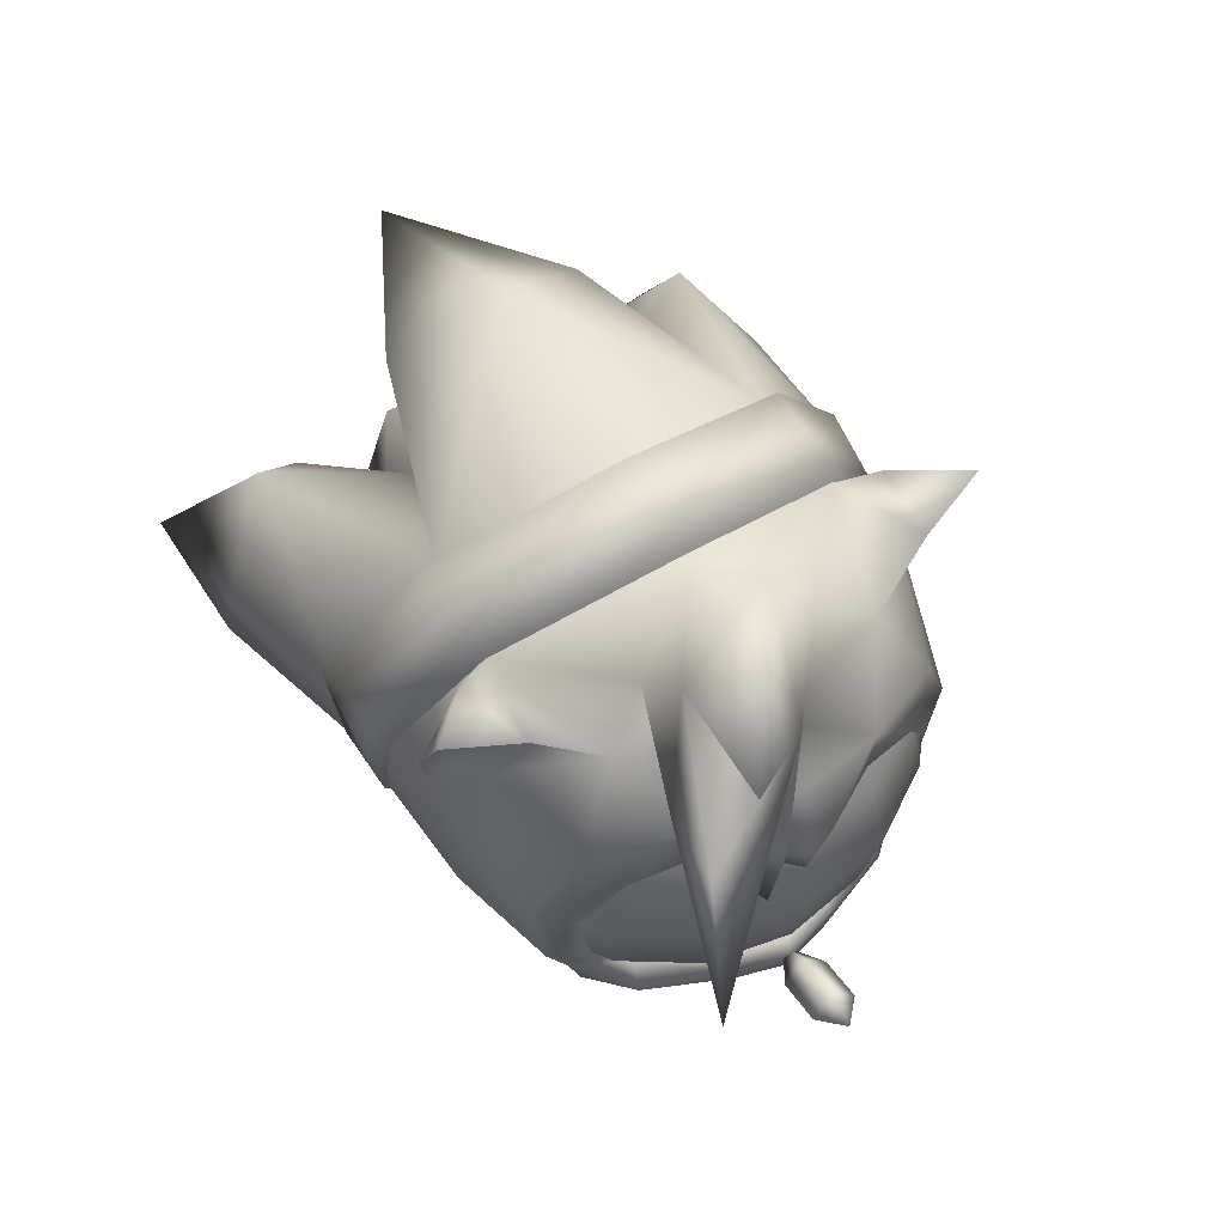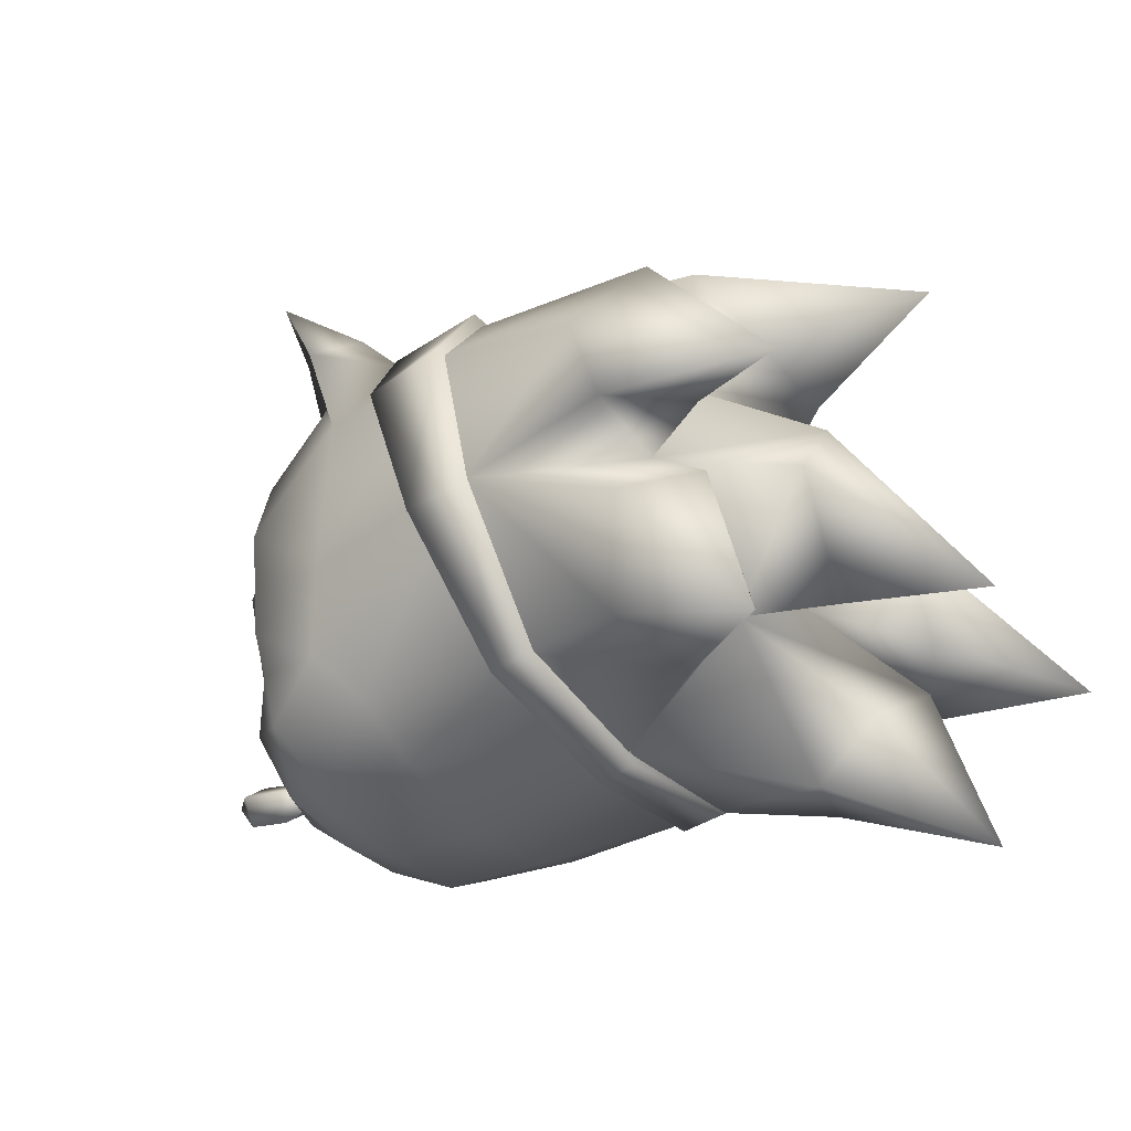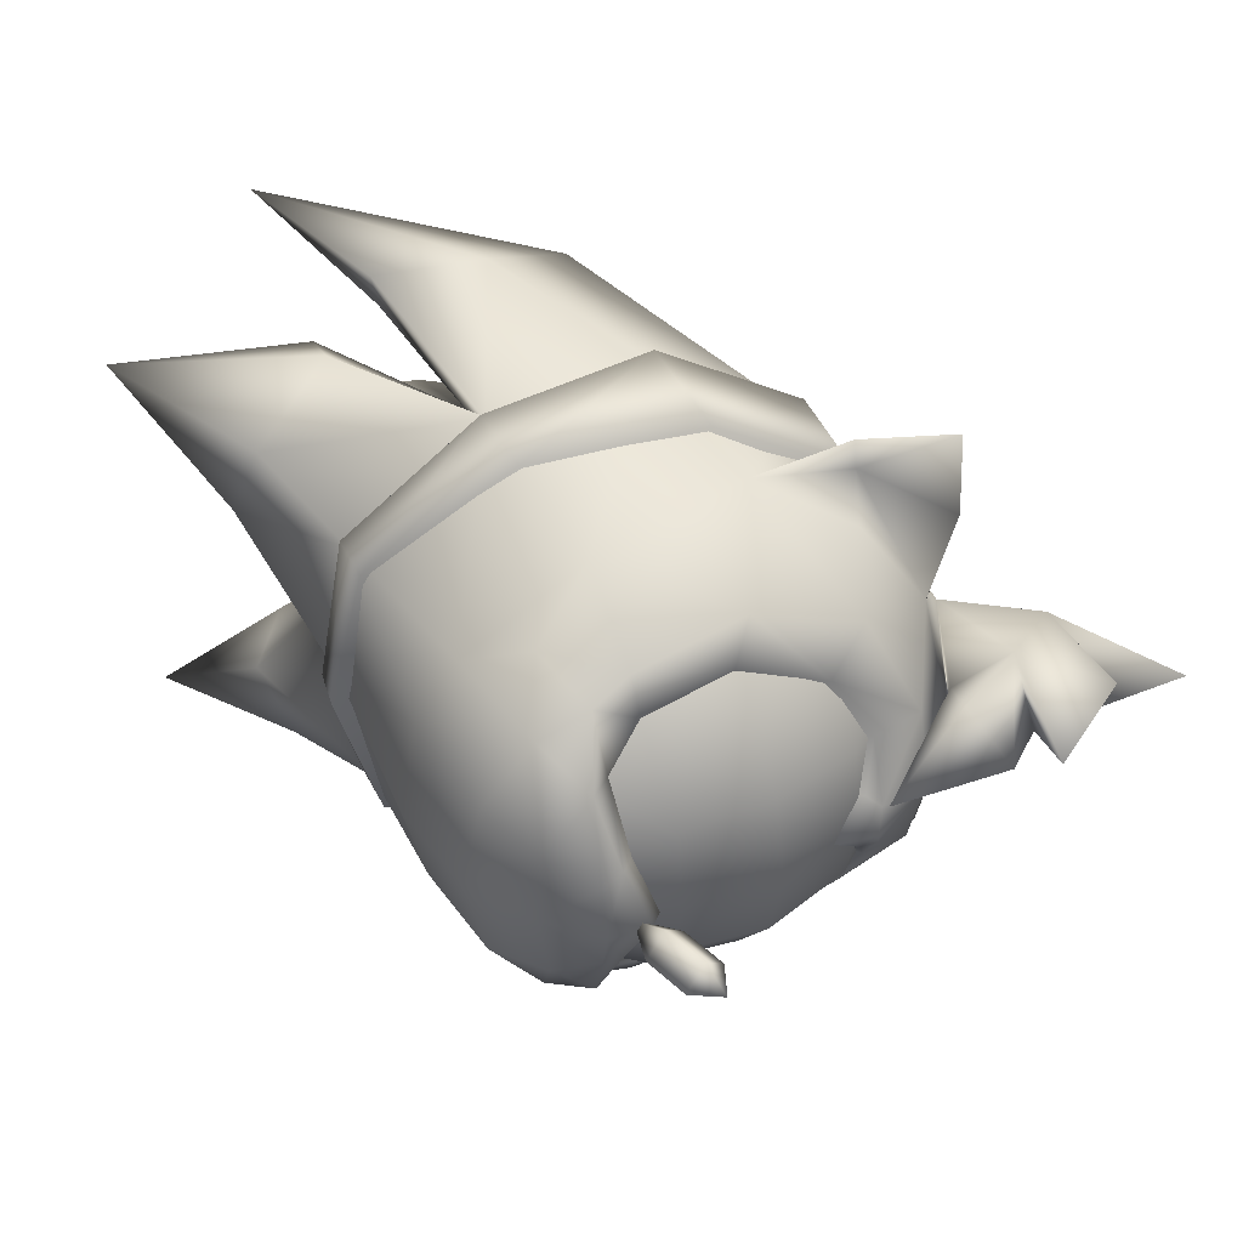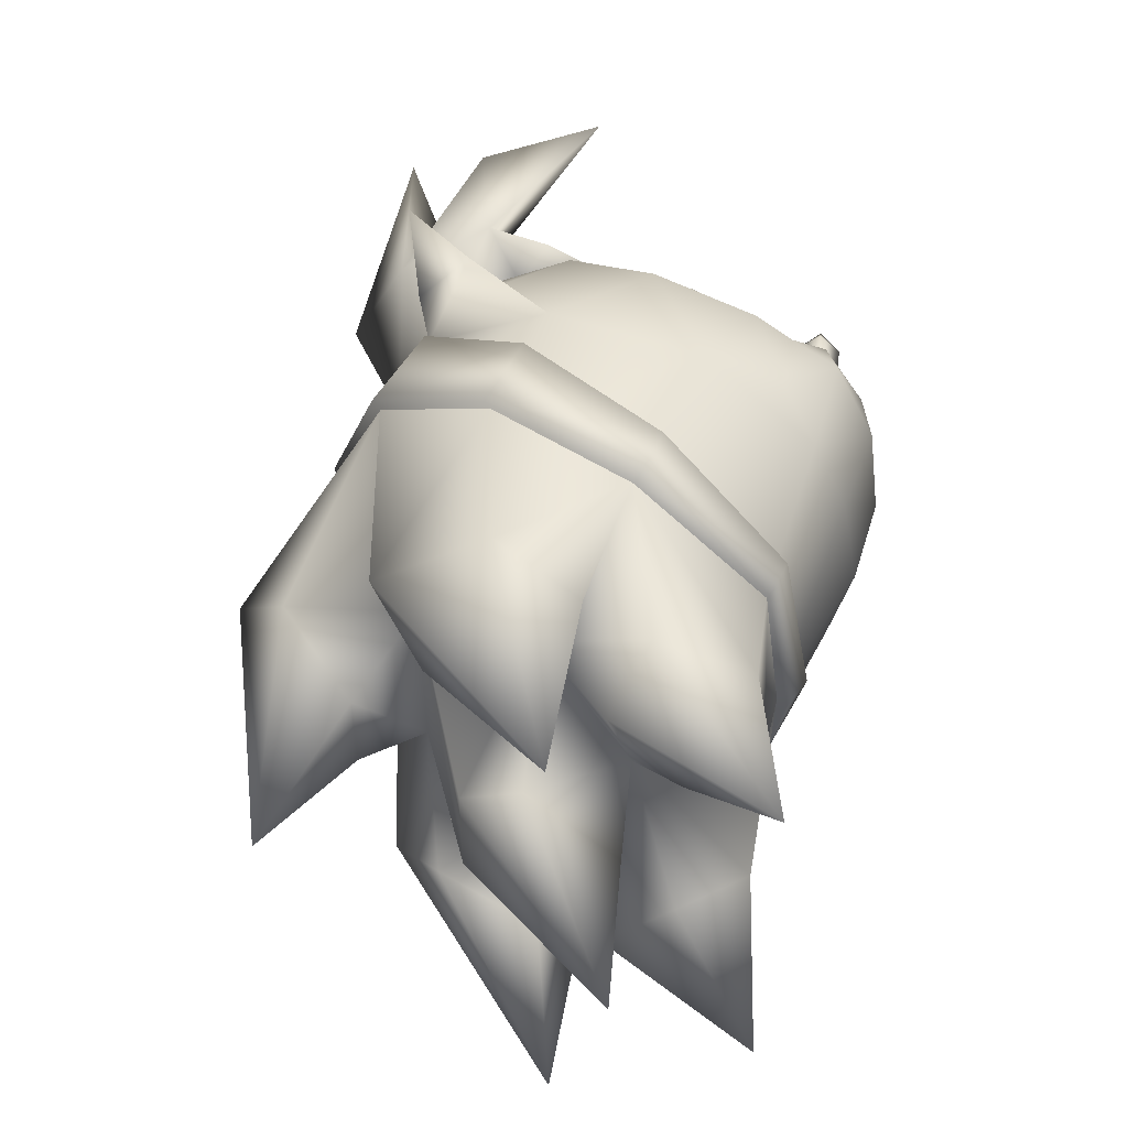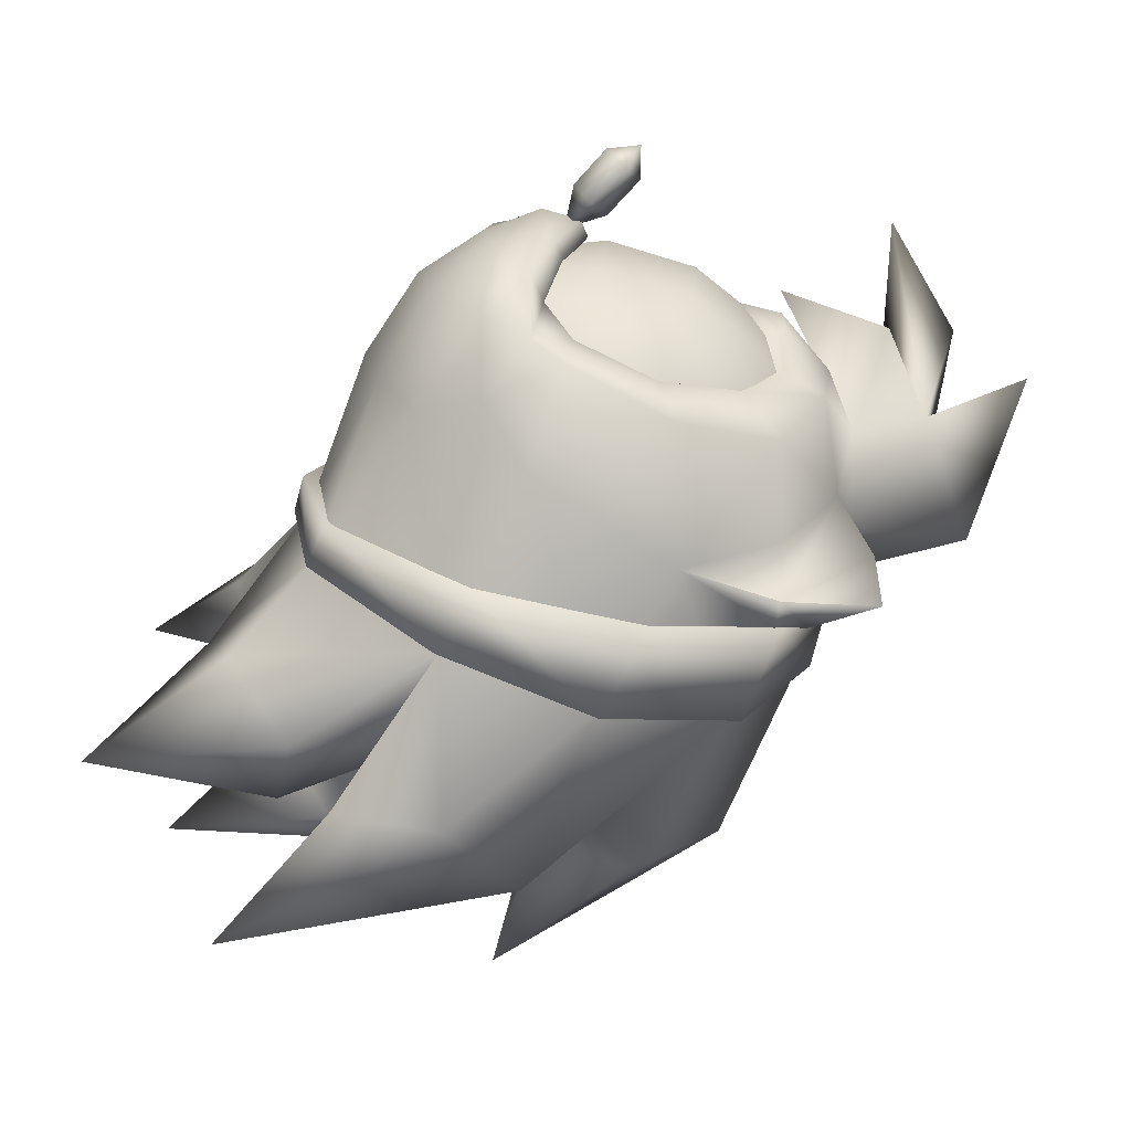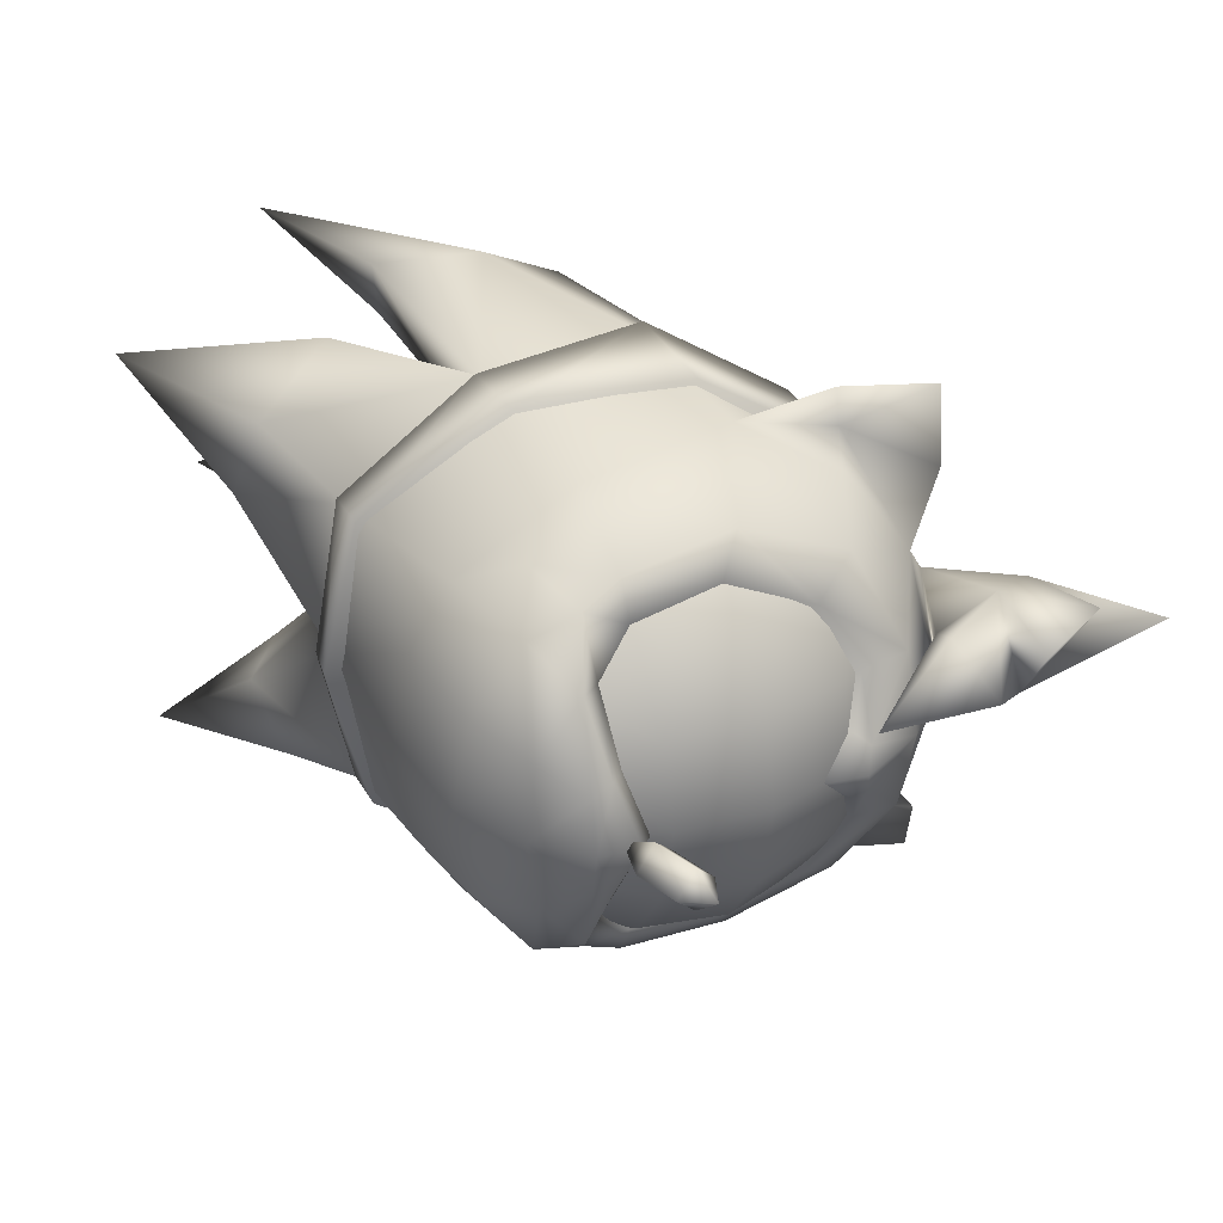
<metadata>
{"format":"obj","ext":"obj","renderer":"f3d","projection":"perspective","resolution":1024,"background":"white","views":[{"elev":58.3,"azim":59.0,"up":"+Y"},{"elev":-39.5,"azim":-144.7,"up":"+Y"},{"elev":46.8,"azim":60.5,"up":"+Z"},{"elev":51.8,"azim":-66.7,"up":"+Z"},{"elev":-74.2,"azim":62.3,"up":"+Z"},{"elev":34.1,"azim":60.5,"up":"+Z"}]}
</metadata>
<code>
v  2.385 1.106 -0
v  2.684 1.407 -0
v  2.739 1.2 -0.2133
v  2.739 1.2 0.2133
v  3.174 1.317 -0.2156
v  3.119 1.525 -0
v  3.411 1.381 -0
v  3.174 1.317 0.2156
v  3.23 1.109 -0
v  2.795 0.9944 -0
v  0.5088 1.527 2.052
v  0.5088 0.8063 1.57
v  1.263 1.527 1.896
v  1.086 0.8063 1.451
v  1.086 0.8063 -1.451
v  0.5088 0.8063 -1.57
v  1.263 1.527 -1.896
v  0.5088 1.527 -2.052
v  0.5088 2.376 2.221
v  1.325 2.376 2.052
v  1.325 2.376 -2.052
v  0.5088 2.376 -2.221
v  0.5088 3.226 2.052
v  1.263 3.226 1.896
v  0.5088 3.226 -2.052
v  1.263 3.226 -1.896
v  0.5088 3.946 1.57
v  1.086 3.946 1.451
v  0.5088 3.946 -1.57
v  1.086 3.946 -1.451
v  1.902 3.226 1.451
v  1.575 3.946 1.11
v  1.902 3.226 -1.451
v  1.575 3.946 -1.11
v  2.016 2.376 1.57
v  2.016 2.376 -1.57
v  1.902 1.527 1.451
v  1.902 1.527 -1.451
v  1.575 0.8063 1.11
v  1.575 0.8063 -1.11
v  2.329 1.527 0.7852
v  1.902 0.8063 0.601
v  1.902 0.8063 -0.601
v  2.329 1.527 -0.7852
v  2.478 2.376 0.8498
v  2.478 2.376 -0.8498
v  2.329 3.226 0.7852
v  2.329 3.226 -0.7852
v  1.902 3.946 0.601
v  1.902 3.946 -0.601
v  2.478 3.226 -0
v  2.016 3.946 -0
v  2.641 2.376 -0
v  2.478 1.527 -0
v  2.016 0.8063 -0
v  1.379 0.0763 -0
v  0.4543 -0.0235 -0
v  0.4554 0.1766 -0.983
v  1.453 0.2379 -0.919
v  1.453 0.2379 0.919
v  0.4554 0.1766 0.983
v  0.5224 0.5525 1.617
v  1.565 0.6981 1.588
v  1.565 0.6981 -1.588
v  0.5224 0.5525 -1.617
v  1.598 1.18 -1.737
v  0.9332 1.044 -1.857
v  1.598 1.18 1.737
v  0.9332 1.044 1.857
v  2.025 0.5238 -0.7339
v  2.037 0.9518 -1.271
v  2.025 0.5238 0.7339
v  2.037 0.9518 1.271
v  2.013 0.4363 -0
v  2.328 0.8575 -0.4871
v  2.455 0.8309 -0
v  2.328 0.8575 0.4871
v  2.533 1.207 -0
v  2.314 1.061 0.5681
v  2.314 1.061 -0.5681
v  2.218 1.193 -0.5712
v  2.423 1.339 -0
v  2.218 1.193 0.5712
v  1.866 1.175 1.215
v  1.866 1.175 -1.215
v  1.789 2.366 -1.735
v  2.014 3.141 -1.401
v  0.4491 1.105 -0
v  2.014 3.141 1.401
v  1.789 2.366 1.735
v  2.237 3.459 -0.7682
v  2.237 3.459 0.7682
v  1.745 1.535 -1.59
v  1.745 1.535 1.59
v  2.446 3.271 -0.3386
v  2.548 2.945 -0
v  2.446 3.271 0.3386
v  -2.689 4.532 -0.9435
v  -4.606 3.948 -0
v  -2.277 5.314 -0
v  -2.689 4.532 0.9435
v  -3.126 3.656 -0.4721
v  -3.126 3.656 0.4721
v  -2.53 2.457 -2.787
v  -4.475 1.113 -2.738
v  -2.936 3.444 -2.166
v  -2.936 3.444 2.166
v  -4.475 1.113 2.738
v  -2.53 2.457 2.787
v  -2.824 1.493 -2.773
v  -2.824 1.493 2.773
v  -3.296 2.791 -1.673
v  -3.302 1.738 -2.012
v  -3.302 1.738 2.012
v  -3.296 2.791 1.673
v  -2.279 0.0887 -1.808
v  -3.725 -0.6621 -2.02
v  -2.625 0.936 -2.275
v  -2.625 0.936 2.275
v  -3.725 -0.6621 2.02
v  -2.279 0.0887 1.808
v  -2.52 -0.1142 -1.023
v  -2.52 -0.1142 1.023
v  -3.274 1.084 -1.885
v  -3.129 0.4022 -1.043
v  -3.129 0.4022 1.043
v  -3.274 1.084 1.885
v  -3.424 0.8478 -0
v  -4.842 0.3796 -0
v  -3.622 1.706 -0.8561
v  -3.622 1.706 0.8561
v  -3.721 2.287 -0.5581
v  -3.721 2.287 0.5581
v  -2.278 3.354 0.9787
v  -2.278 3.354 -0.9787
v  1.057 4.957 2.497
v  0.5764 4.263 2.036
v  1.3 4.832 1.838
v  1.525 4.403 1.253
v  1.525 4.403 -1.253
v  0.5763 4.263 -2.036
v  1.3 4.832 -1.838
v  1.057 4.957 -2.497
v  0.4803 3.247 2.318
v  1.026 4.017 1.868
v  1.026 4.017 -1.868
v  0.4803 3.247 -2.318
v  0.6822 4.147 2.503
v  0.6822 4.147 -2.503
v  -2.377 2.115 1.303
v  -2.377 2.115 -1.303
v  -2.402 1.169 -0
v  -1.199 0.1794 -0
v  -1.153 1.718 2.379
v  -1.153 1.718 -2.379
v  -1.168 0.3916 1.484
v  -1.168 0.3916 -1.484
v  -0.6699 4.485 1.584
v  -0.6699 4.485 -1.584
v  -0.9867 3.178 2.517
v  -0.9867 3.178 -2.517
v  -0.3542 5.17 -0
v  0.4683 4.593 -2
v  0.4683 4.593 2
v  -0.6164 2.717 -0
v  -0.3198 5.277 -0
v  -0.667 4.557 -1.704
v  0.2776 4.458 -1.704
v  0.5753 5.053 -0
v  -0.9894 3.228 -2.594
v  -0.0698 3.252 -2.445
v  -1.188 1.685 -2.395
v  -0.5163 1.685 -2.37
v  -1.262 0.3552 -1.506
v  -0.8139 0.3303 -1.506
v  -1.262 0.0575 -0
v  -0.9131 -0.0169 -0
v  -1.262 0.3552 1.506
v  -0.8139 0.3303 1.506
v  -1.188 1.685 2.395
v  -0.5163 1.685 2.37
v  -0.9894 3.228 2.594
v  -0.0698 3.252 2.445
v  -0.667 4.557 1.704
v  0.2776 4.458 1.704
v  3.091 5.96 0.9649
v  1.812 5.489 0.8055
v  2.385 5.05 0.0796
v  3.135 5.153 1.361
v  3.783 4.108 1.63
v  1.54 5.965 -0.1108
v  1.227 4.755 -0.8047
v  1.946 4.483 -0
v  1.227 4.755 0.8047
v  0.609 4.985 -0
v  0.2586 4.407 -1.659
v  0.2586 4.407 1.659
v  2.344 4.723 1.214
v  2.935 4.396 0.5267
v  2.768 3.281 0.5318
v  2.519 4.138 1.034
v  2.121 4.291 0.7923
v  2.237 3.923 -0.8098
v  2.366 3.981 -0
v  2.237 3.923 0.8098
v  2.637 3.311 -0
v  2.546 3.385 -0.2297
v  2.546 3.385 0.2297
v  1.808 3.591 1.675
v  1.808 3.591 -1.675
v  1.588 2.615 2.068
v  0.6084 1.709 2.245
v  1.577 1.55 1.934
v  0.6084 1.709 -2.245
v  1.577 1.55 -1.934
v  1.588 2.615 -2.068
g Head
f 1 2 3
f 2 1 4
f 5 6 7
f 7 6 8
f 9 5 7
f 7 8 9
f 1 3 10
f 4 1 10
f 8 4 10
f 8 10 9
f 10 3 5
f 10 5 9
f 6 2 4
f 6 4 8
f 3 2 6
f 3 6 5
f 11 12 13
f 12 14 13
f 15 16 17
f 16 18 17
f 19 11 20
f 11 13 20
f 17 18 21
f 18 22 21
f 23 19 20
f 23 20 24
f 21 22 25
f 21 25 26
f 27 23 24
f 27 24 28
f 26 25 29
f 26 29 30
f 28 24 31
f 28 31 32
f 33 26 30
f 33 30 34
f 24 20 35
f 24 35 31
f 36 21 26
f 36 26 33
f 20 13 35
f 13 37 35
f 38 17 36
f 17 21 36
f 13 14 37
f 14 39 37
f 40 15 38
f 15 17 38
f 37 39 41
f 39 42 41
f 43 40 44
f 40 38 44
f 35 37 45
f 37 41 45
f 44 38 46
f 38 36 46
f 31 35 45
f 31 45 47
f 46 36 33
f 46 33 48
f 32 31 47
f 32 47 49
f 48 33 34
f 48 34 50
f 49 47 51
f 49 51 52
f 51 48 50
f 51 50 52
f 47 45 53
f 47 53 51
f 53 46 48
f 53 48 51
f 45 41 53
f 41 54 53
f 54 44 53
f 44 46 53
f 41 42 54
f 42 55 54
f 55 43 54
f 43 44 54
f 56 57 58
f 56 58 59
f 56 60 61
f 56 61 57
f 61 60 62
f 60 63 62
f 64 59 65
f 59 58 65
f 66 64 67
f 64 65 67
f 68 69 63
f 69 62 63
f 59 64 70
f 64 71 70
f 60 72 63
f 72 73 63
f 74 56 70
f 56 59 70
f 60 56 72
f 56 74 72
f 70 75 74
f 75 76 74
f 76 77 74
f 77 72 74
f 76 78 79
f 76 79 77
f 76 75 80
f 76 80 78
f 80 81 82
f 80 82 78
f 79 78 82
f 79 82 83
f 77 79 73
f 77 73 72
f 71 80 75
f 71 75 70
f 68 63 73
f 68 73 84
f 66 85 71
f 66 71 64
f 79 83 84
f 79 84 73
f 85 81 80
f 85 80 71
f 86 87 88
f 88 89 90
f 87 91 88
f 88 92 89
f 93 86 88
f 88 90 94
f 95 96 88
f 88 96 97
f 91 95 88
f 88 97 92
f 98 99 100
f 100 99 101
f 102 99 98
f 101 99 103
f 104 105 106
f 107 108 109
f 110 105 104
f 109 108 111
f 112 105 113
f 114 108 115
f 113 105 110
f 111 108 114
f 106 105 112
f 115 108 107
f 116 117 118
f 119 120 121
f 122 117 116
f 121 120 123
f 124 117 125
f 126 120 127
f 118 117 124
f 127 120 119
f 125 117 122
f 123 120 126
f 128 129 130
f 131 129 128
f 130 129 132
f 133 129 131
f 82 81 88
f 88 83 82
f 81 85 88
f 88 84 83
f 88 85 93
f 94 84 88
f 102 103 99
f 133 132 129
f 132 133 134
f 132 134 135
f 103 102 135
f 103 135 134
f 136 137 138
f 137 139 138
f 140 141 142
f 141 143 142
f 144 145 137
f 145 139 137
f 140 146 141
f 146 147 141
f 144 137 148
f 137 136 148
f 143 141 149
f 141 147 149
f 133 131 150
f 133 150 134
f 151 130 132
f 151 132 135
f 131 128 152
f 131 152 150
f 152 128 130
f 152 130 151
f 123 126 152
f 123 152 153
f 152 125 122
f 152 122 153
f 127 119 150
f 119 154 150
f 155 118 151
f 118 124 151
f 126 127 152
f 127 150 152
f 151 124 152
f 124 125 152
f 121 123 156
f 123 153 156
f 153 122 157
f 122 116 157
f 119 121 154
f 121 156 154
f 157 116 155
f 116 118 155
f 115 107 134
f 107 158 134
f 159 106 135
f 106 112 135
f 111 114 150
f 111 150 154
f 151 113 110
f 151 110 155
f 114 115 150
f 115 134 150
f 135 112 151
f 112 113 151
f 109 111 154
f 109 154 160
f 155 110 104
f 155 104 161
f 107 109 160
f 107 160 158
f 161 104 106
f 161 106 159
f 101 103 134
f 101 134 158
f 135 102 98
f 135 98 159
f 100 101 158
f 100 158 162
f 159 98 100
f 159 100 162
f 142 143 163
f 143 149 163
f 138 164 136
f 136 164 148
f 165 166 167
f 165 168 169
f 165 167 170
f 165 171 168
f 165 170 172
f 165 173 171
f 165 172 174
f 165 175 173
f 165 174 176
f 165 177 175
f 165 176 178
f 165 179 177
f 165 178 180
f 165 181 179
f 165 180 182
f 165 183 181
f 165 182 184
f 165 185 183
f 165 184 166
f 165 169 185
f 186 187 188
f 187 189 188
f 189 190 188
f 186 191 187
f 192 191 188
f 191 186 188
f 188 193 192
f 194 187 195
f 192 196 195
f 197 194 195
f 196 192 140
f 192 193 140
f 193 194 139
f 194 197 139
f 191 192 195
f 191 195 187
f 190 198 188
f 198 190 189
f 188 198 199
f 199 200 193
f 199 193 188
f 198 201 199
f 201 200 199
f 200 202 193
f 202 194 193
f 202 200 201
f 198 194 202
f 198 202 201
f 187 194 198
f 187 198 189
f 158 197 162
f 197 195 162
f 159 162 196
f 162 195 196
f 140 193 203
f 193 204 203
f 139 205 193
f 205 204 193
f 184 185 166
f 185 169 166
f 182 183 184
f 183 185 184
f 180 181 182
f 181 183 182
f 178 179 180
f 179 181 180
f 176 177 178
f 177 179 178
f 174 175 177
f 174 177 176
f 172 173 175
f 172 175 174
f 170 171 173
f 170 173 172
f 167 168 171
f 167 171 170
f 166 169 168
f 166 168 167
f 163 149 196
f 149 147 196
f 164 197 148
f 197 144 148
f 140 142 196
f 142 163 196
f 164 138 197
f 138 139 197
f 206 96 95
f 206 95 207
f 97 96 206
f 97 206 208
f 95 91 207
f 91 203 207
f 97 208 92
f 208 205 92
f 205 209 89
f 205 89 92
f 87 210 203
f 87 203 91
f 209 211 89
f 211 90 89
f 58 157 65
f 157 155 65
f 58 57 153
f 58 153 157
f 153 57 61
f 153 61 156
f 61 62 156
f 62 154 156
f 212 144 160
f 212 160 154
f 144 197 158
f 144 158 160
f 154 62 212
f 62 69 212
f 68 213 69
f 213 212 69
f 213 211 212
f 211 144 212
f 144 211 209
f 144 209 145
f 203 210 140
f 210 146 140
f 145 209 139
f 209 205 139
f 204 206 207
f 204 207 203
f 204 205 208
f 204 208 206
f 147 161 159
f 147 159 196
f 214 155 161
f 214 161 147
f 67 65 214
f 65 155 214
f 66 67 215
f 67 214 215
f 215 214 216
f 214 147 216
f 210 216 147
f 210 147 146
f 86 216 87
f 216 210 87
f 93 215 86
f 215 216 86
f 85 66 93
f 66 215 93
f 211 213 90
f 213 94 90
f 213 68 94
f 68 84 94

</code>
